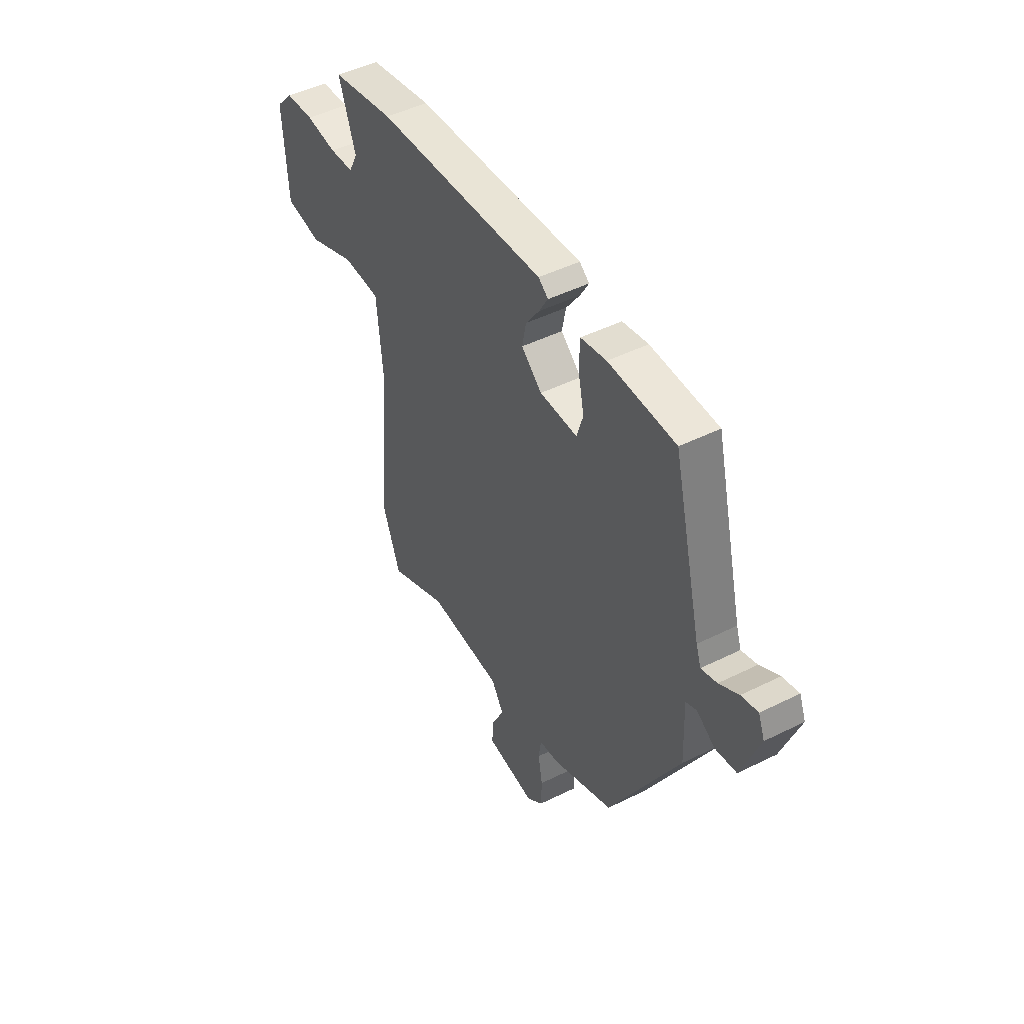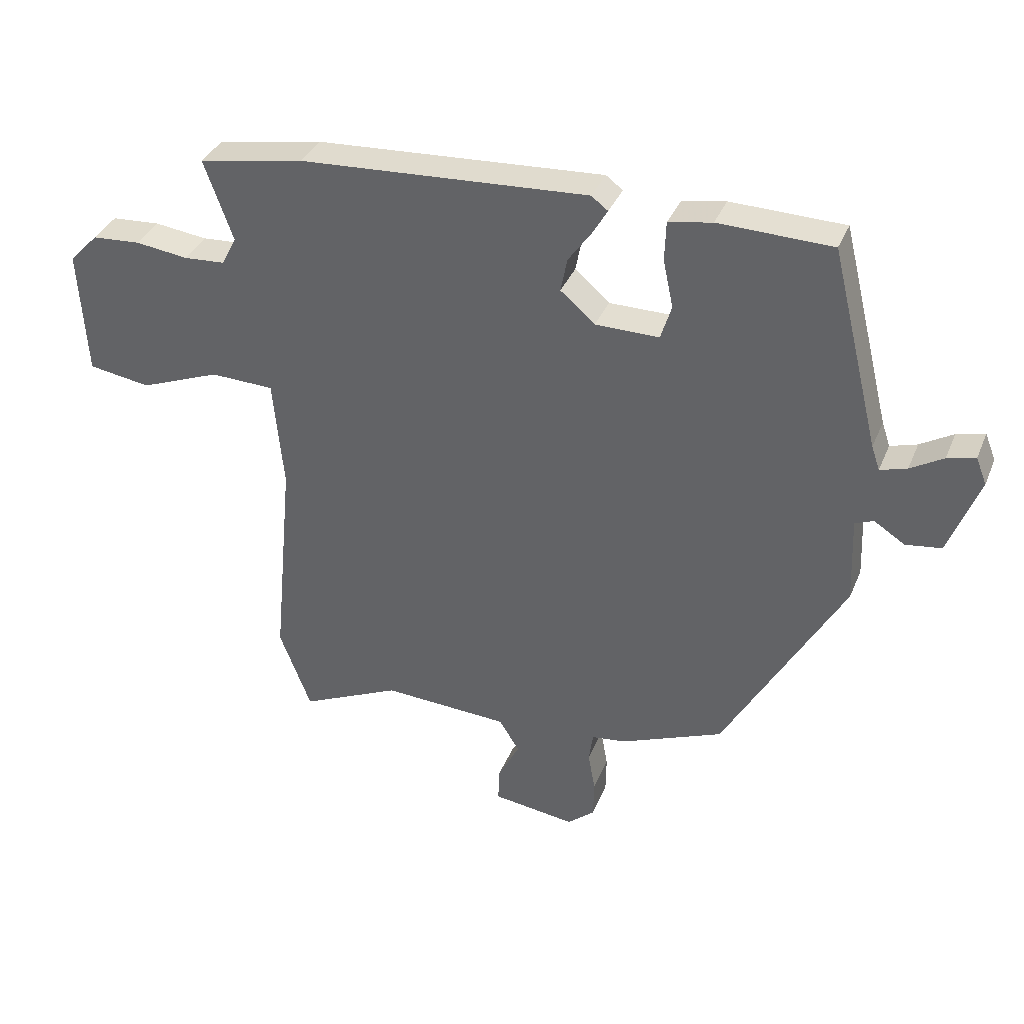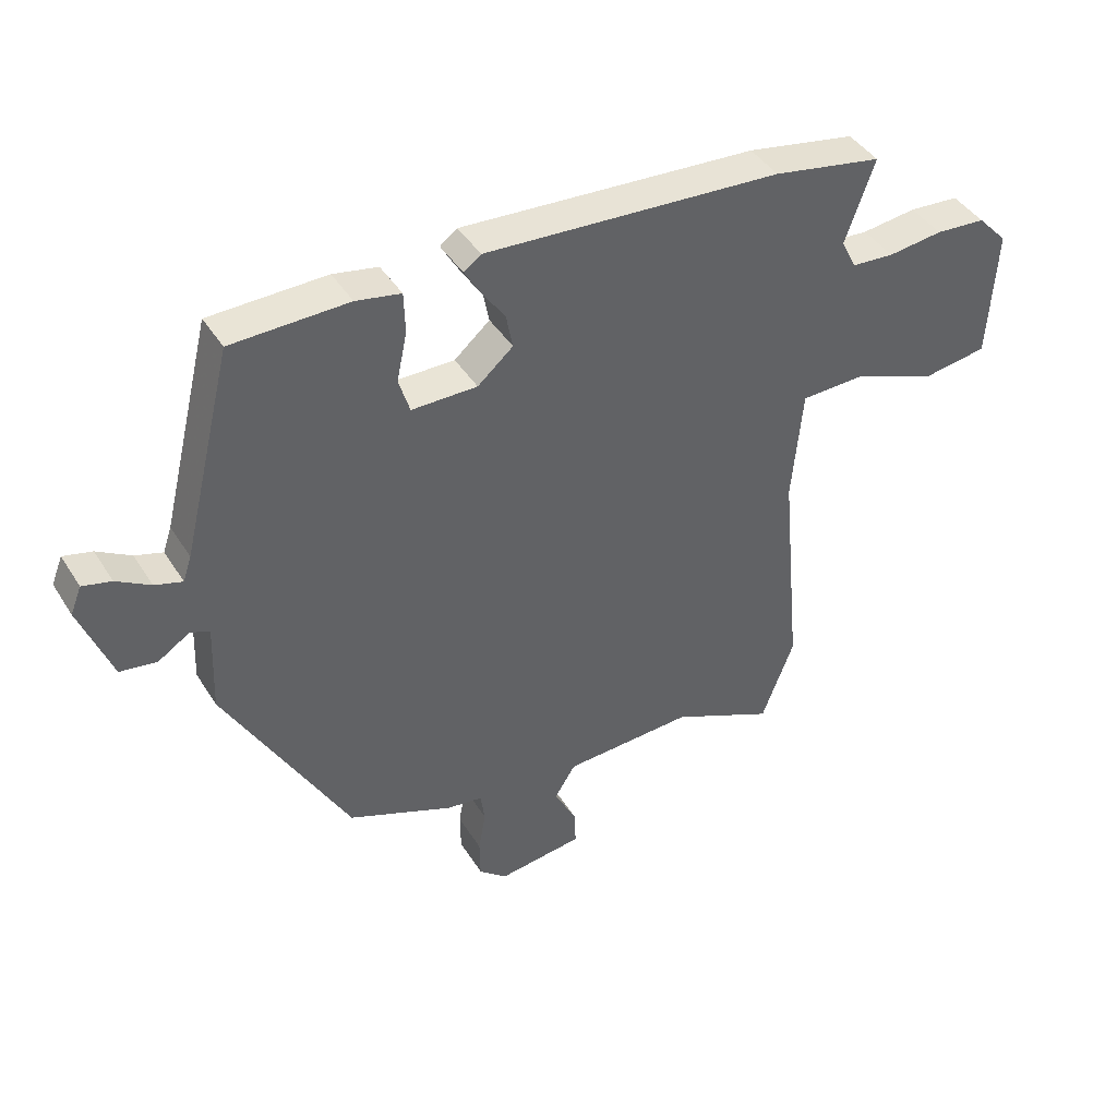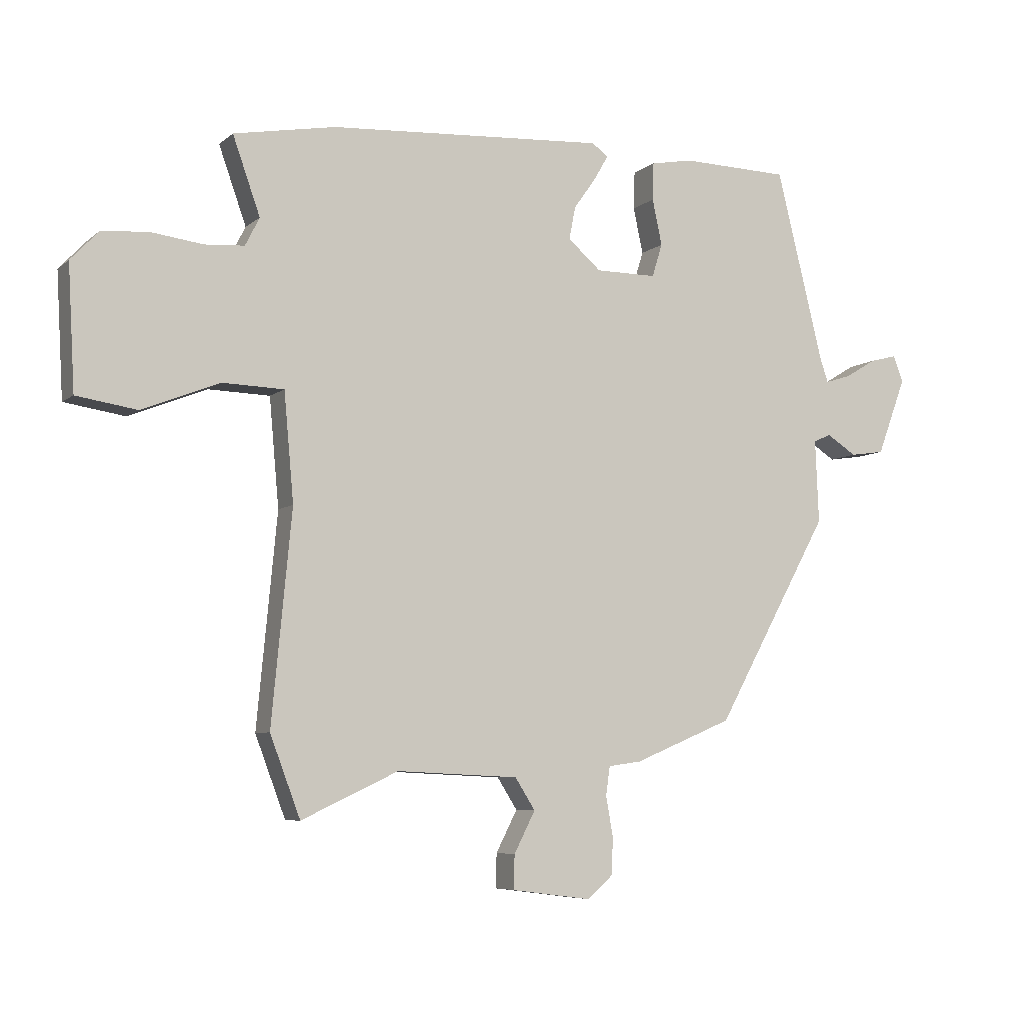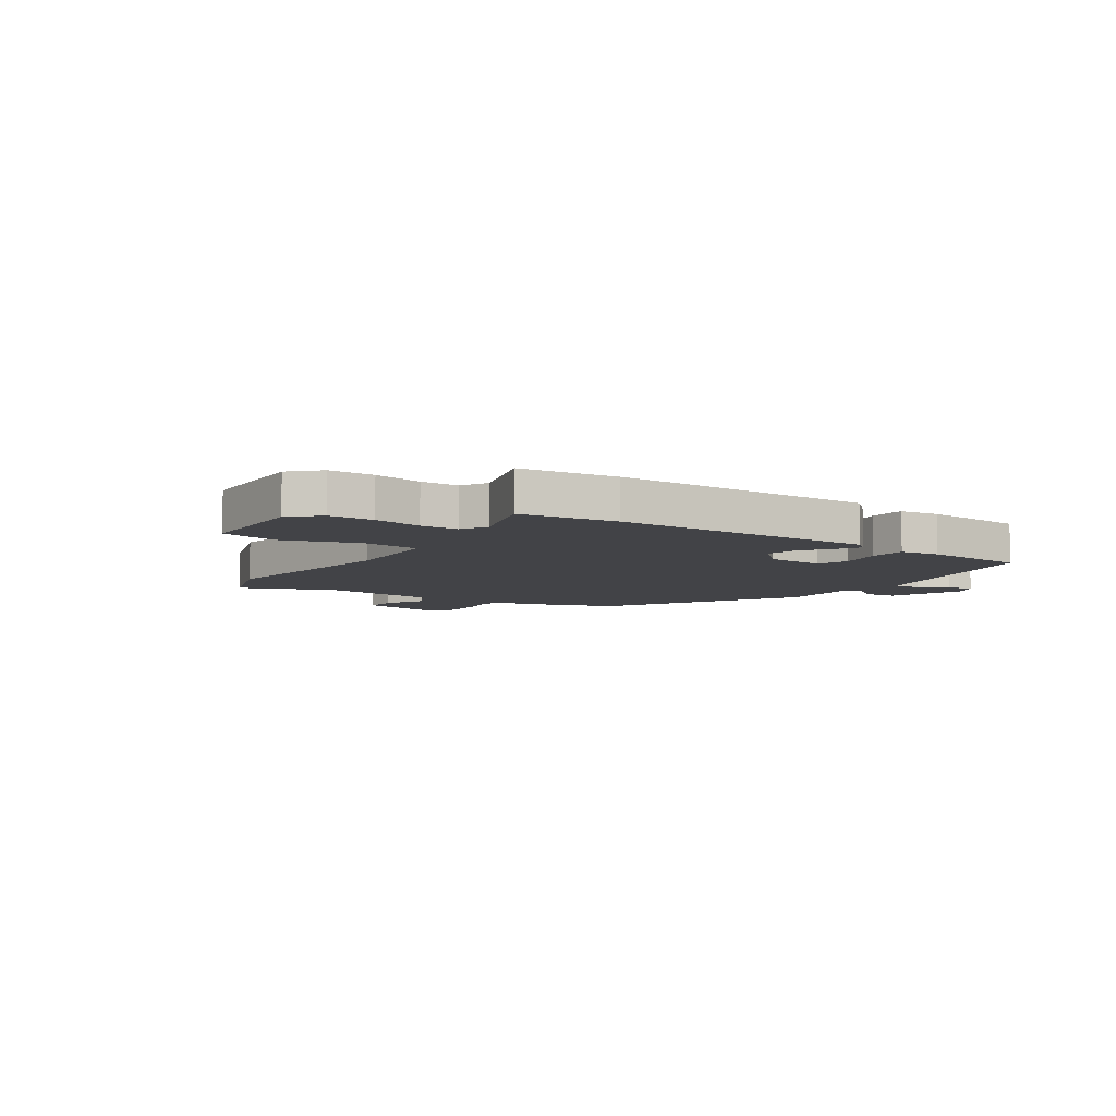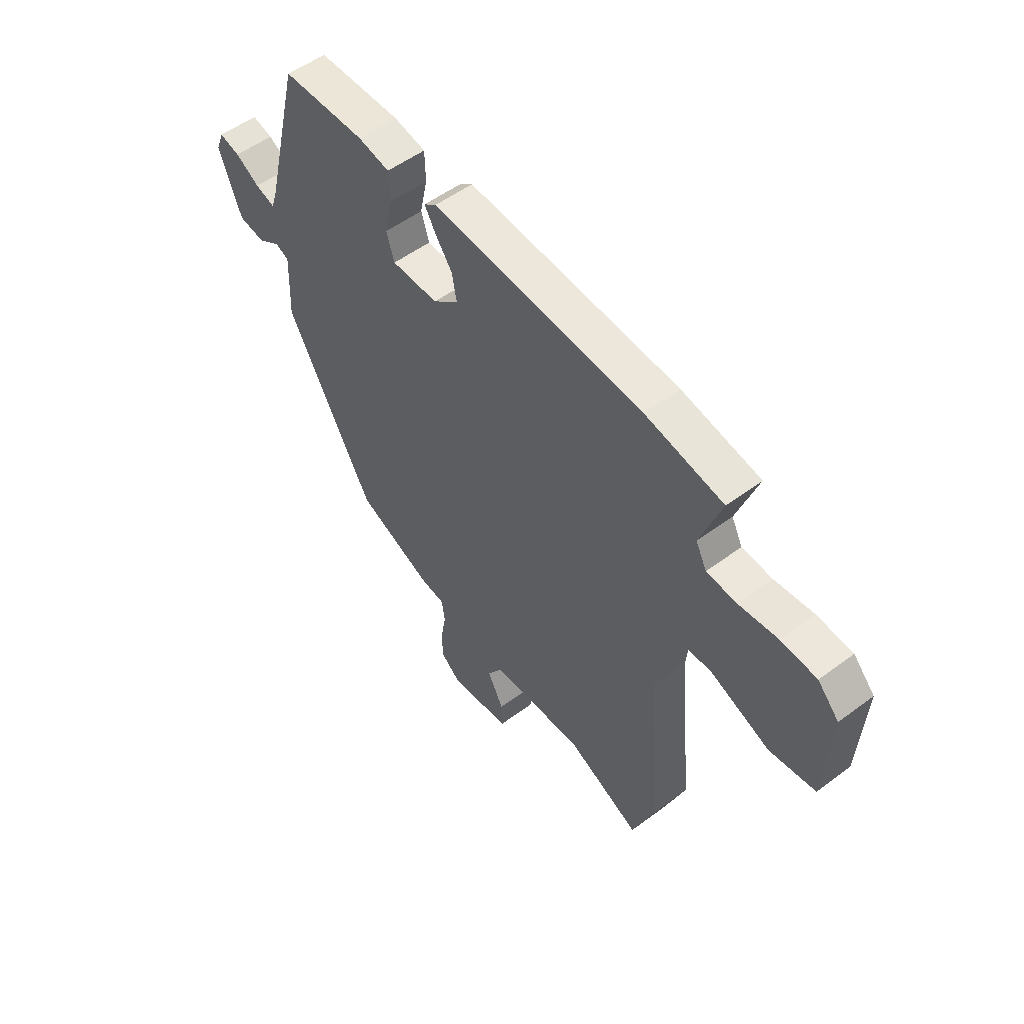
<metadata>
{"format":"obj","ext":"obj","renderer":"f3d","projection":"perspective","resolution":1024,"background":"white","views":[{"elev":47.1,"azim":60.6,"up":"+Z"},{"elev":36.3,"azim":20.7,"up":"+Z"},{"elev":42.5,"azim":150.3,"up":"+Z"},{"elev":-6.6,"azim":-25.7,"up":"+Z"},{"elev":-7.4,"azim":-36.6,"up":"+Y"},{"elev":53.3,"azim":-128.6,"up":"+Z"}]}
</metadata>
<code>
v -0.453 0.07 -0.625
v -0.506 0.07 -0.485
v -0.471 0.07 -0.118
v -0.488 0.07 0.07
v -0.595 0.07 0.073
v -0.731 0.07 0.019
v -0.836 0.07 0.035
v -0.848 0.07 0.249
v -0.799 0.07 0.301
v -0.717 0.07 0.307
v -0.628 0.07 0.296
v -0.559 0.07 0.301
v -0.534 0.07 0.35
v -0.582 0.07 0.485
v -0.404 0.07 0.518
v 0.08 0.07 0.549
v 0.108 0.07 0.528
v 0.083 0.07 0.485
v 0.044 0.07 0.43
v 0.033 0.07 0.373
v 0.091 0.07 0.323
v 0.198 0.07 0.323
v 0.216 0.07 0.381
v 0.199 0.07 0.461
v 0.201 0.07 0.527
v 0.274 0.07 0.541
v 0.464 0.07 0.537
v 0.547 0.07 0.202
v 0.561 0.07 0.161
v 0.606 0.07 0.175
v 0.661 0.07 0.208
v 0.708 0.07 0.22
v 0.726 0.07 0.175
v 0.675 0.07 0.039
v 0.615 0.07 0.03
v 0.563 0.07 0.063
v 0.532 0.07 0.05
v 0.538 0.07 -0.096
v 0.338 0.07 -0.457
v 0.165 0.07 -0.529
v 0.107 0.07 -0.537
v 0.1 0.07 -0.587
v 0.112 0.07 -0.655
v 0.111 0.07 -0.72
v 0.065 0.07 -0.76
v -0.075 0.07 -0.742
v -0.073 0.07 -0.683
v -0.036 0.07 -0.611
v -0.071 0.07 -0.556
v -0.284 0.07 -0.546
v -0.453 0 -0.625
v -0.506 0 -0.485
v -0.471 0 -0.118
v -0.488 0 0.07
v -0.595 0 0.073
v -0.731 0 0.019
v -0.836 0 0.035
v -0.848 0 0.249
v -0.799 0 0.301
v -0.717 0 0.307
v -0.628 0 0.296
v -0.559 0 0.301
v -0.534 0 0.35
v -0.582 0 0.485
v -0.404 0 0.518
v 0.08 0 0.549
v 0.108 0 0.528
v 0.083 0 0.485
v 0.044 0 0.43
v 0.033 0 0.373
v 0.091 0 0.323
v 0.198 0 0.323
v 0.216 0 0.381
v 0.199 0 0.461
v 0.201 0 0.527
v 0.274 0 0.541
v 0.464 0 0.537
v 0.547 0 0.202
v 0.561 0 0.161
v 0.606 0 0.175
v 0.661 0 0.208
v 0.708 0 0.22
v 0.726 0 0.175
v 0.675 0 0.039
v 0.615 0 0.03
v 0.563 0 0.063
v 0.532 0 0.05
v 0.538 0 -0.096
v 0.338 0 -0.457
v 0.165 0 -0.529
v 0.107 0 -0.537
v 0.1 0 -0.587
v 0.112 0 -0.655
v 0.111 0 -0.72
v 0.065 0 -0.76
v -0.075 0 -0.742
v -0.073 0 -0.683
v -0.036 0 -0.611
v -0.071 0 -0.556
v -0.284 0 -0.546
f 45 46 47 48
f 45 48 49
f 42 43 44 45
f 41 42 45 49
f 40 41 49 50
f 37 38 39 40
f 33 34 35 36
f 33 36 37
f 30 31 32 33
f 29 30 33 37
f 28 29 37 40
f 23 24 25 26
f 22 23 26 27
f 16 17 18 19
f 14 15 16 19
f 13 14 19 20
f 12 13 20 21
f 8 9 10 11
f 5 6 7 8
f 4 5 8 11
f 50 1 2 3
f 50 3 4
f 40 50 4
f 22 27 28 40
f 12 21 22 40
f 4 11 12 40
f 98 97 96 95
f 99 98 95
f 95 94 93 92
f 99 95 92 91
f 100 99 91 90
f 90 89 88 87
f 86 85 84 83
f 87 86 83
f 83 82 81 80
f 87 83 80 79
f 90 87 79 78
f 76 75 74 73
f 77 76 73 72
f 69 68 67 66
f 69 66 65 64
f 70 69 64 63
f 71 70 63 62
f 61 60 59 58
f 58 57 56 55
f 61 58 55 54
f 53 52 51 100
f 54 53 100
f 54 100 90
f 90 78 77 72
f 90 72 71 62
f 90 62 61 54
f 1 51 52 2
f 2 52 53 3
f 3 53 54 4
f 4 54 55 5
f 5 55 56 6
f 6 56 57 7
f 7 57 58 8
f 8 58 59 9
f 9 59 60 10
f 10 60 61 11
f 11 61 62 12
f 12 62 63 13
f 13 63 64 14
f 14 64 65 15
f 15 65 66 16
f 16 66 67 17
f 17 67 68 18
f 18 68 69 19
f 19 69 70 20
f 20 70 71 21
f 21 71 72 22
f 22 72 73 23
f 23 73 74 24
f 24 74 75 25
f 25 75 76 26
f 26 76 77 27
f 27 77 78 28
f 28 78 79 29
f 29 79 80 30
f 30 80 81 31
f 31 81 82 32
f 32 82 83 33
f 33 83 84 34
f 34 84 85 35
f 35 85 86 36
f 36 86 87 37
f 37 87 88 38
f 38 88 89 39
f 39 89 90 40
f 40 90 91 41
f 41 91 92 42
f 42 92 93 43
f 43 93 94 44
f 44 94 95 45
f 45 95 96 46
f 46 96 97 47
f 47 97 98 48
f 48 98 99 49
f 49 99 100 50
f 50 100 51 1

</code>
